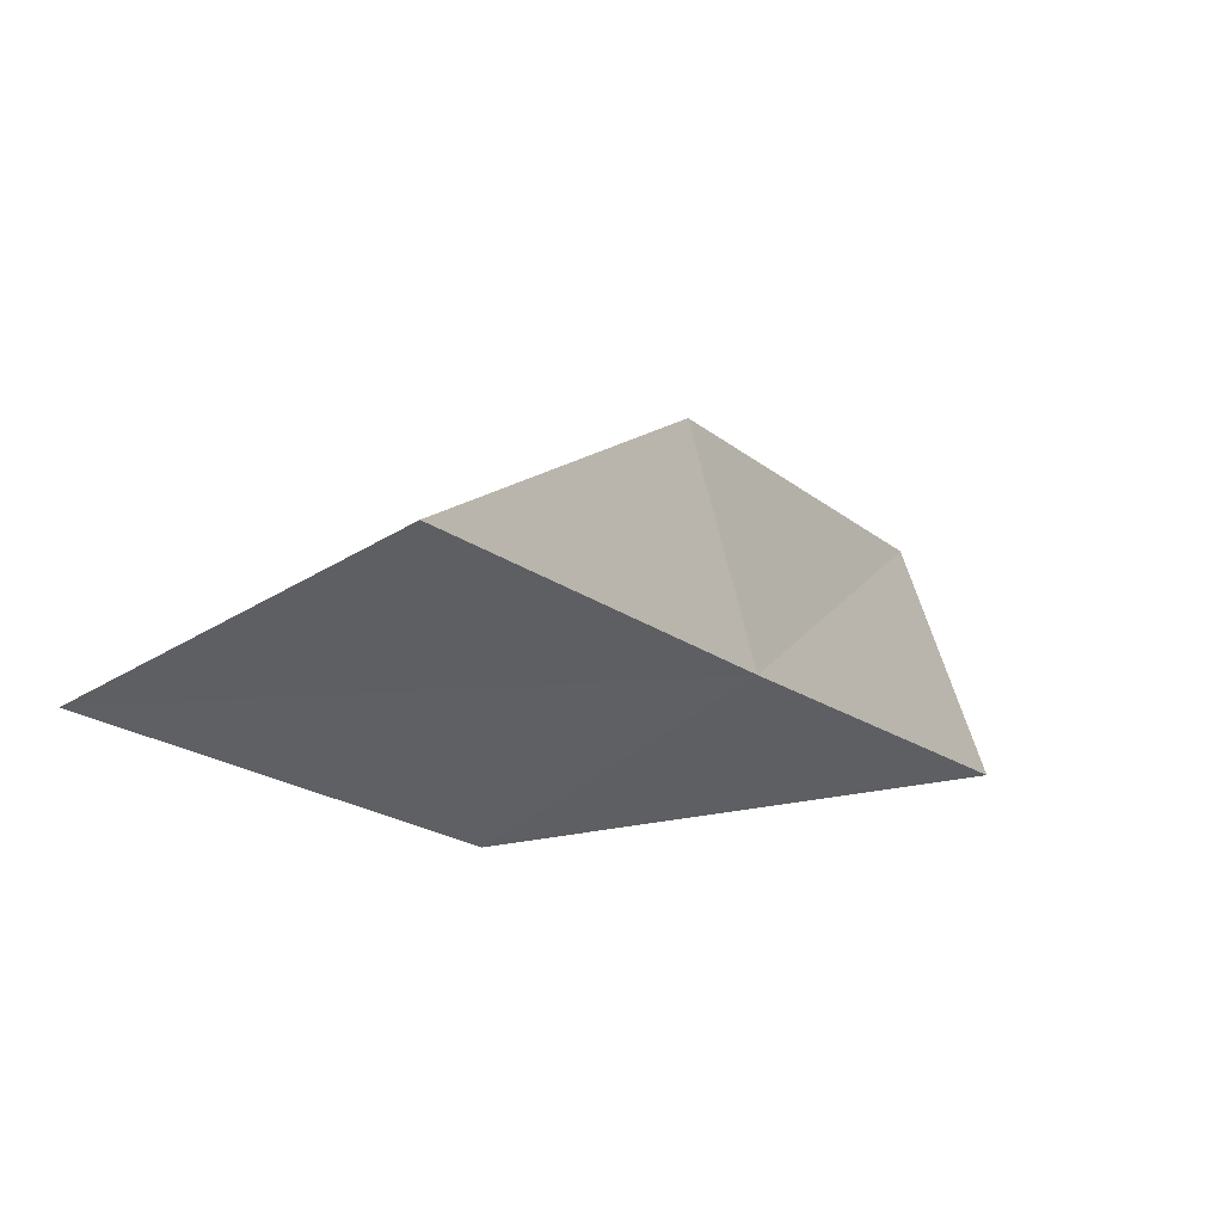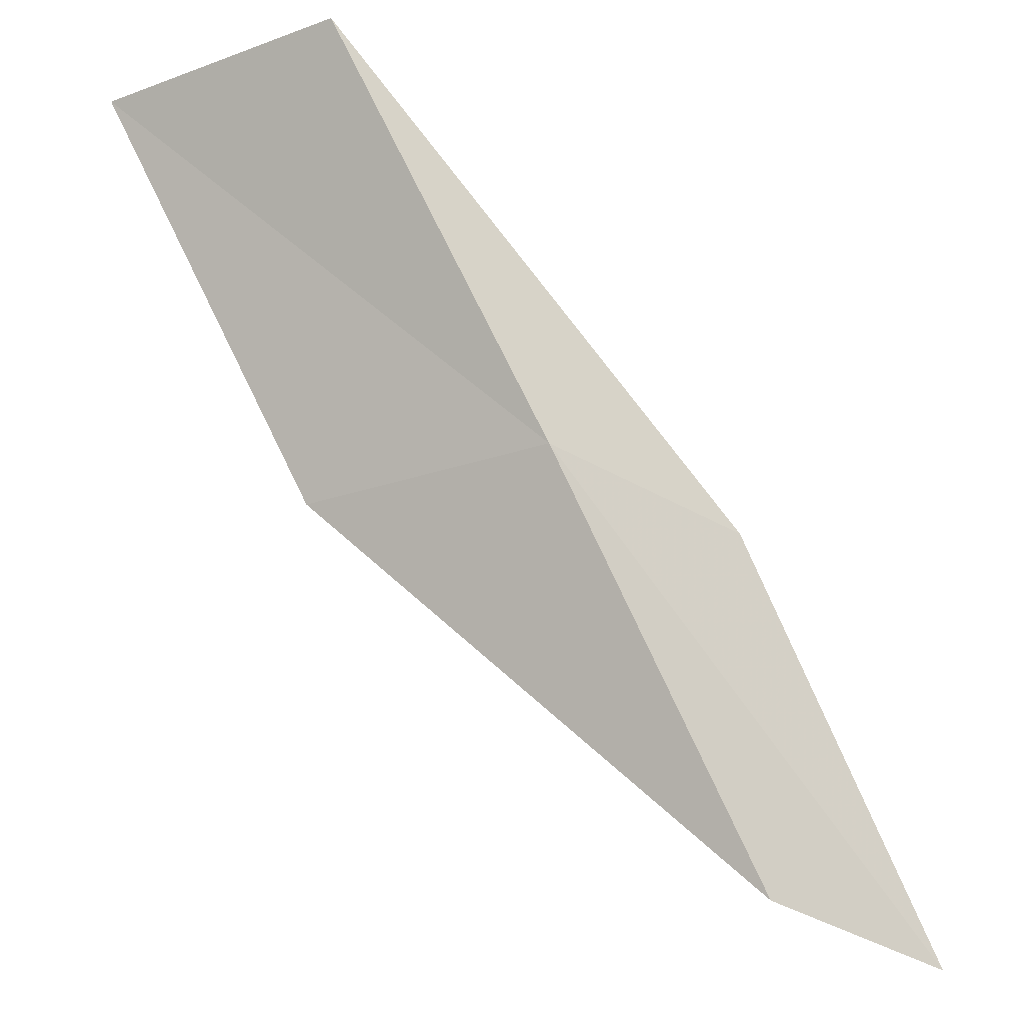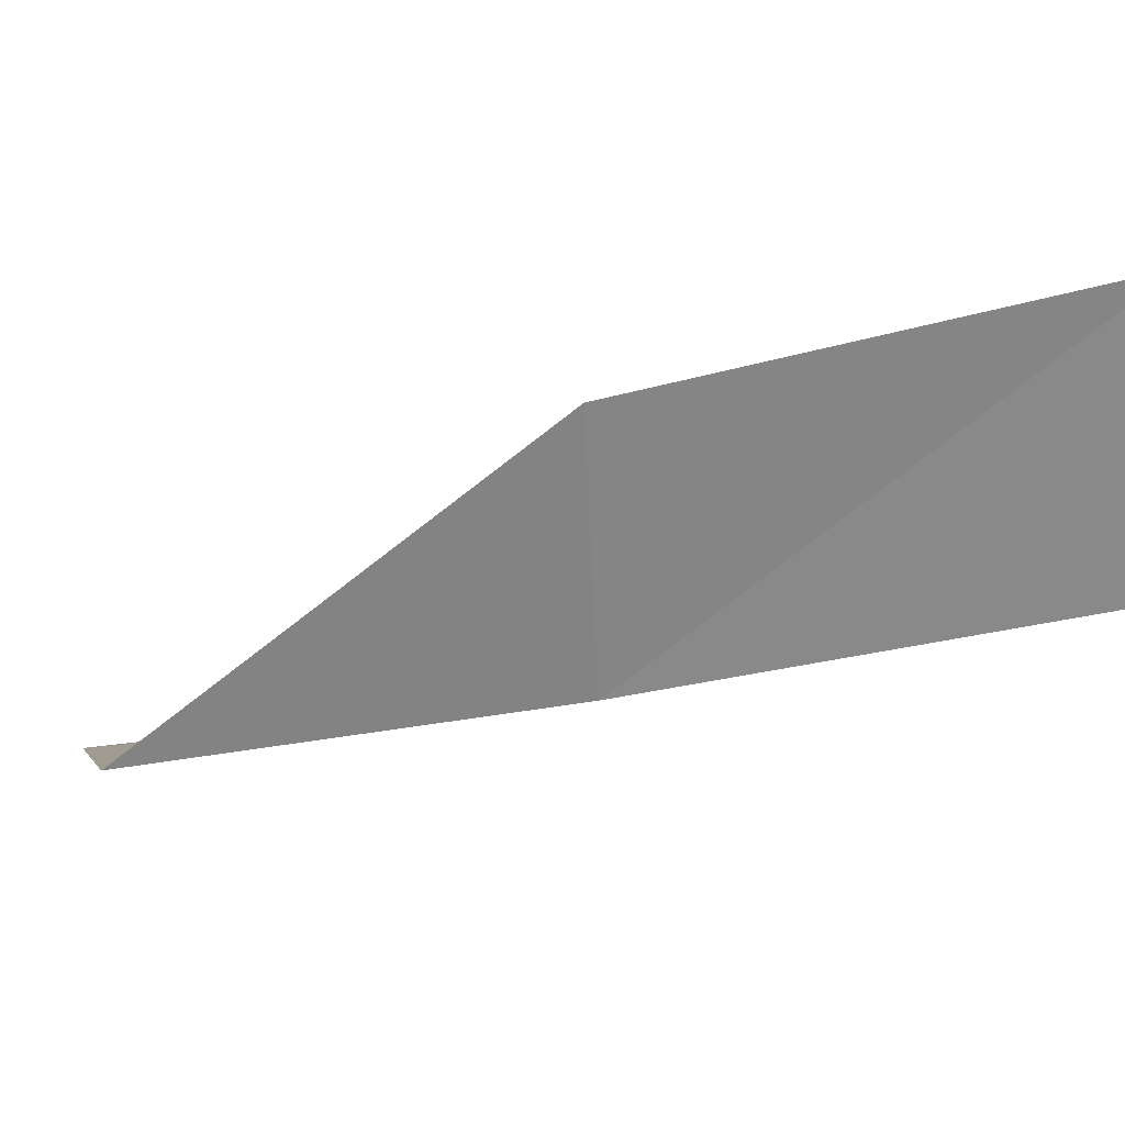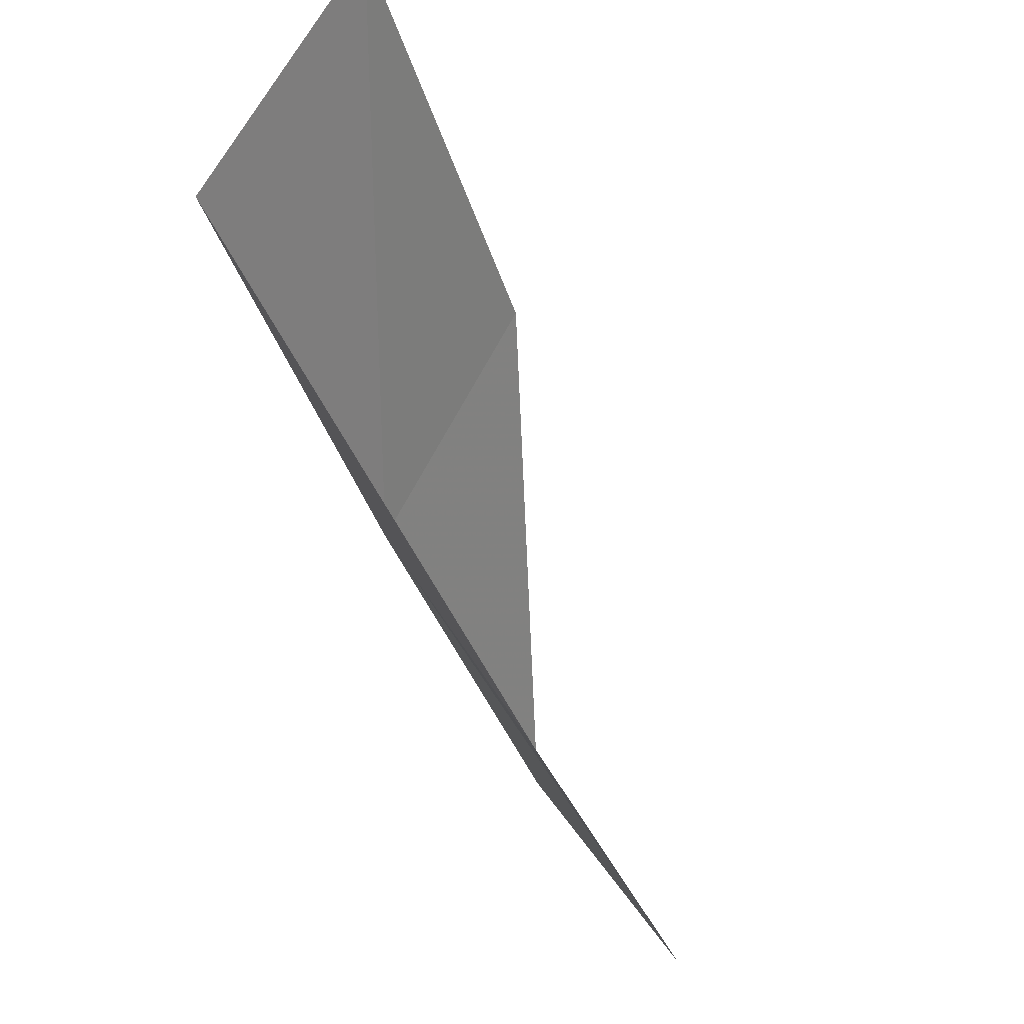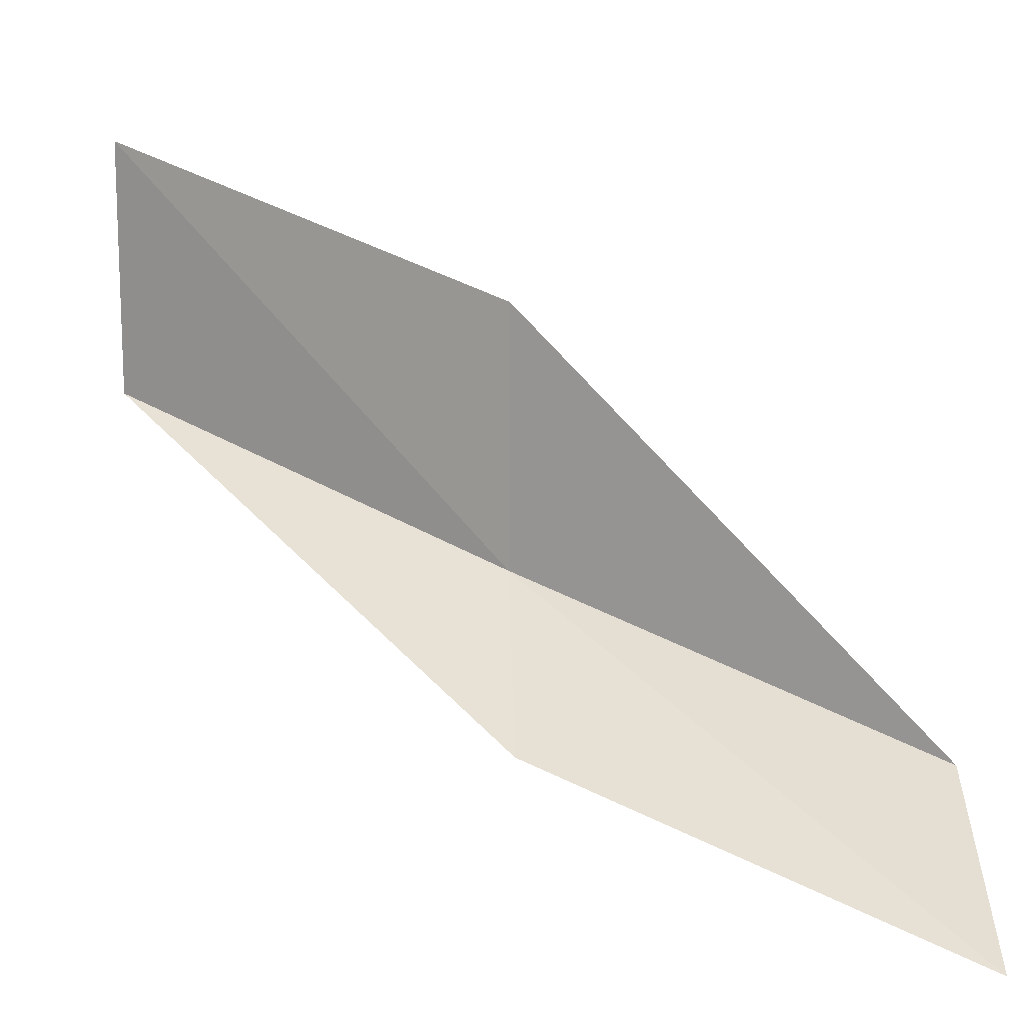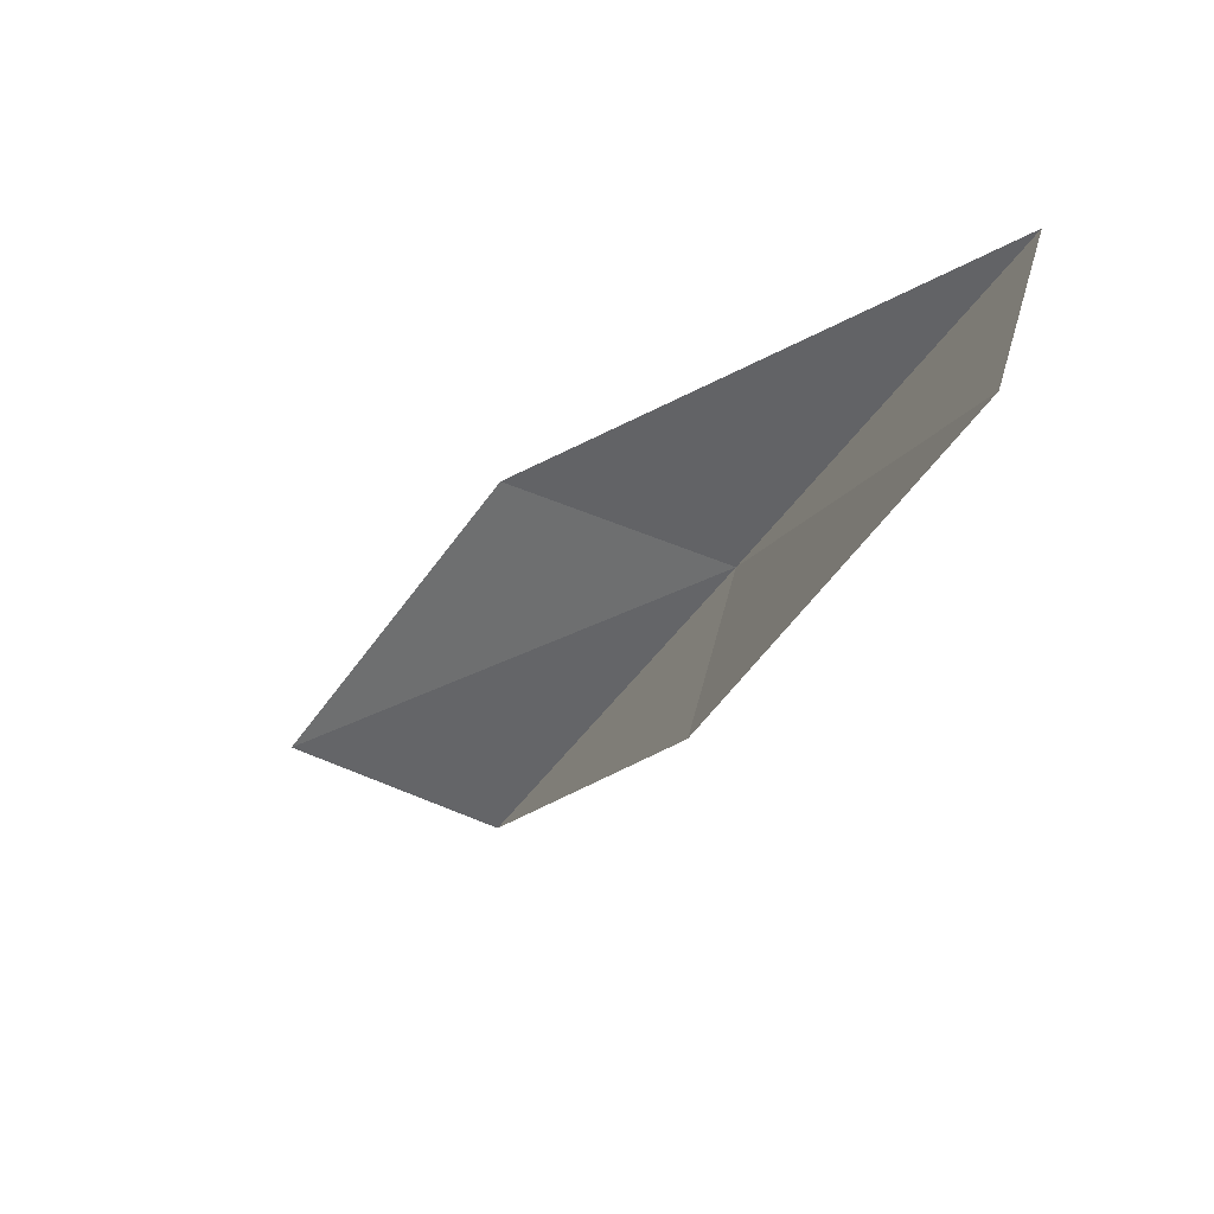
<metadata>
{"format":"obj","ext":"obj","renderer":"f3d","projection":"perspective","resolution":1024,"background":"white","views":[{"elev":-37.0,"azim":-177.8,"up":"+Y"},{"elev":-32.1,"azim":-76.2,"up":"+Z"},{"elev":34.9,"azim":-105.7,"up":"+Y"},{"elev":79.9,"azim":18.8,"up":"+Z"},{"elev":3.5,"azim":88.3,"up":"+Y"},{"elev":32.1,"azim":179.7,"up":"+Z"}]}
</metadata>
<code>
v -15.8 -20.65 14
v -14.7 -21.45 12
v -15.55 -19.34 14
v -13.61 -22.15 12
v -14.75 -21.41 14
v -16.86 -19.79 16
v -16.54 -18.49 16
f 1 3 2
f 1 2 4
f 1 4 5
f 1 5 6
f 1 6 7
f 1 7 3

</code>
